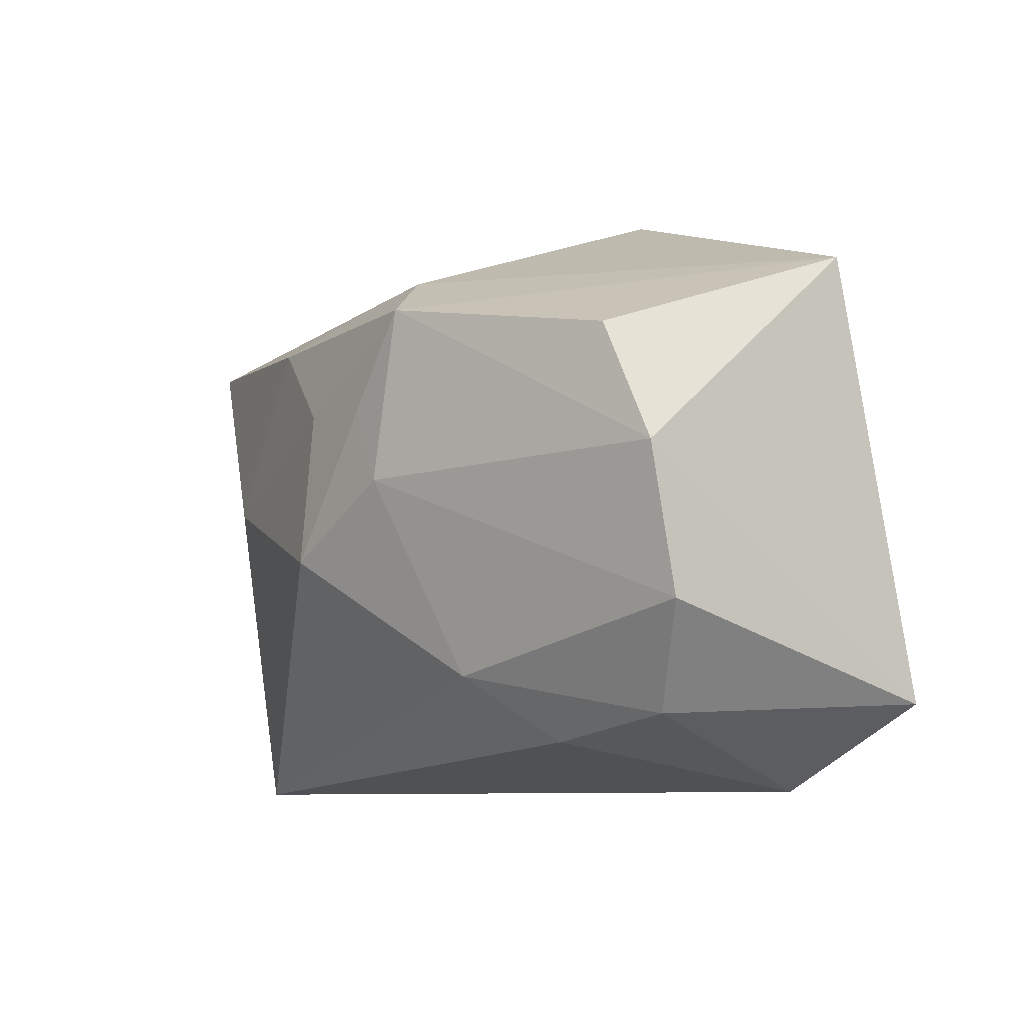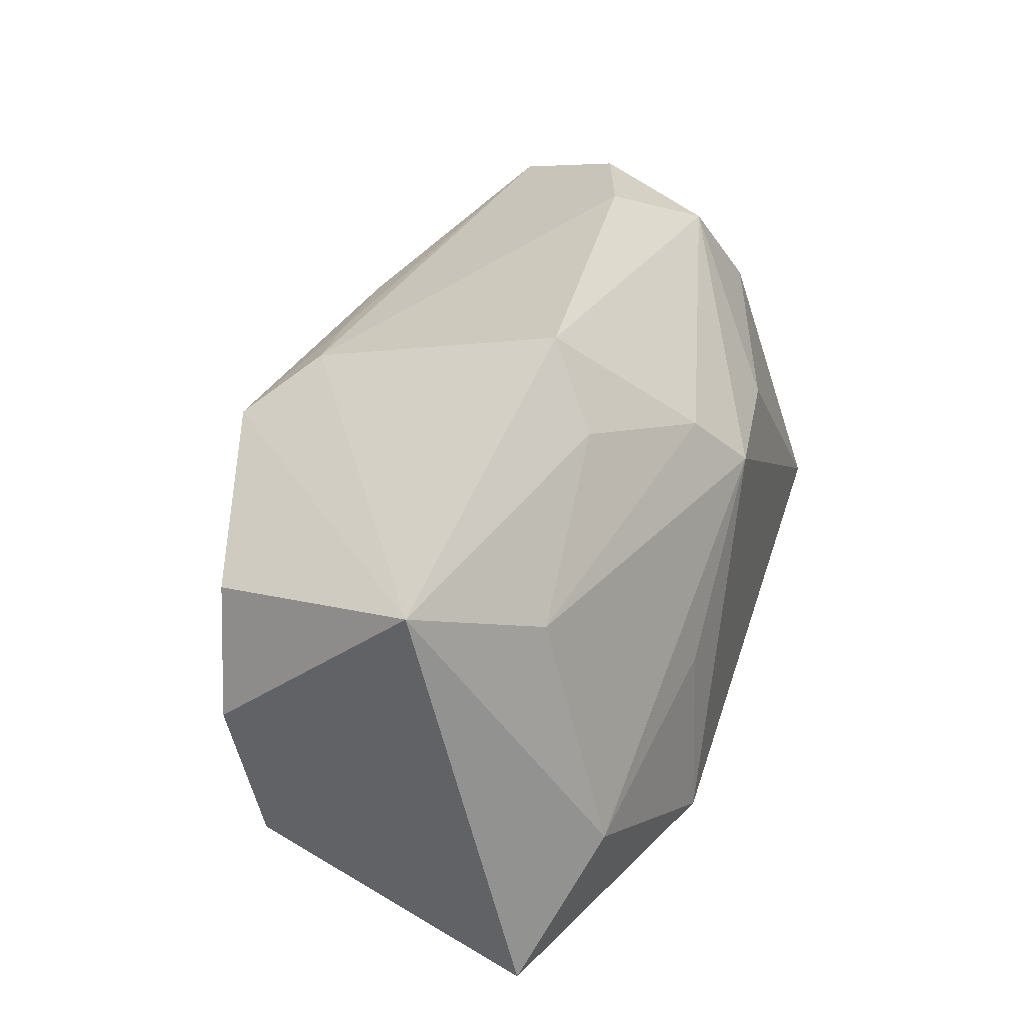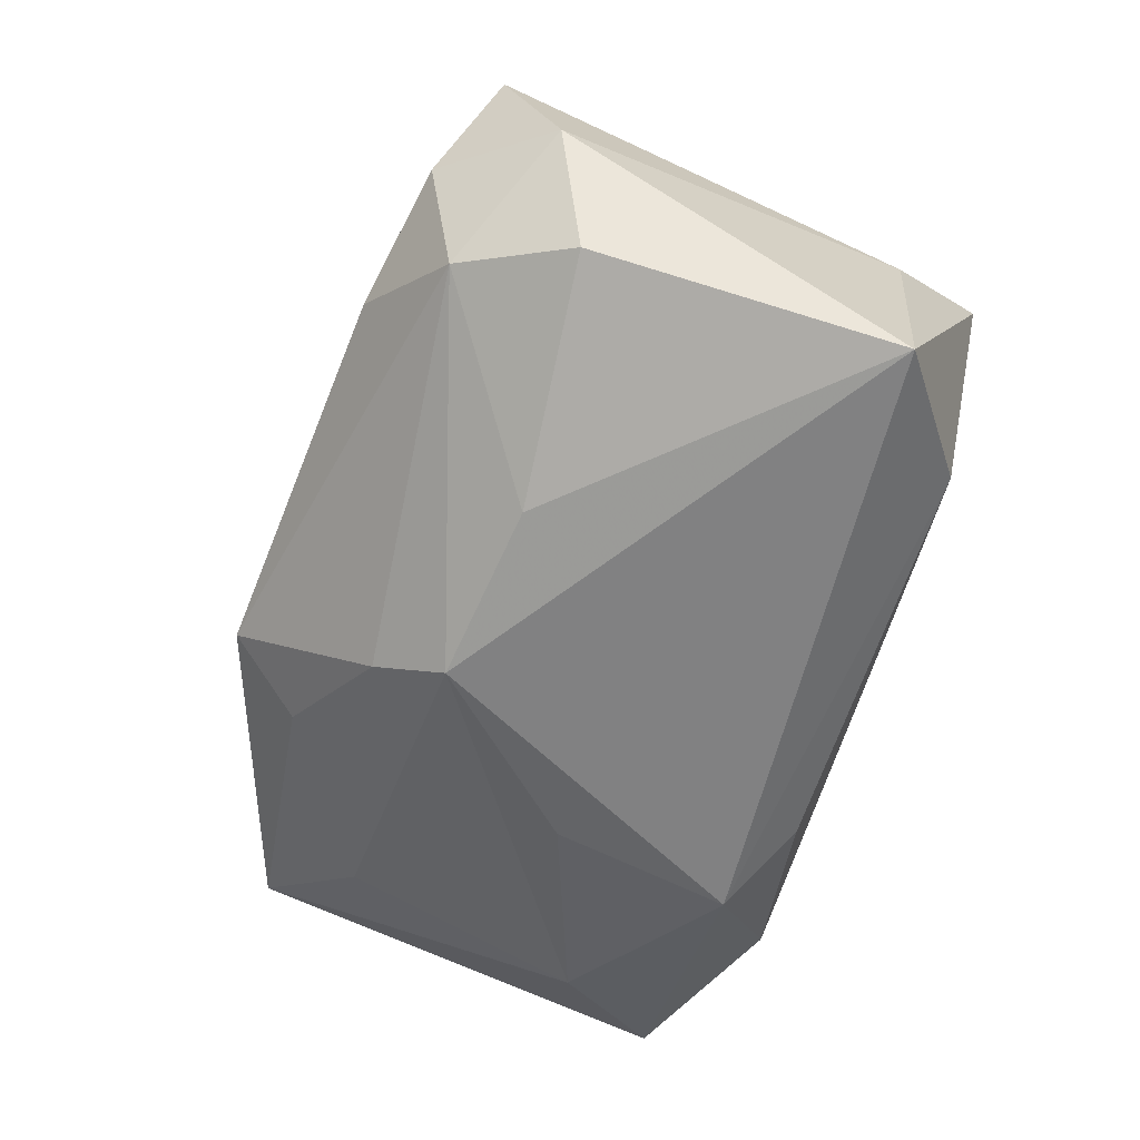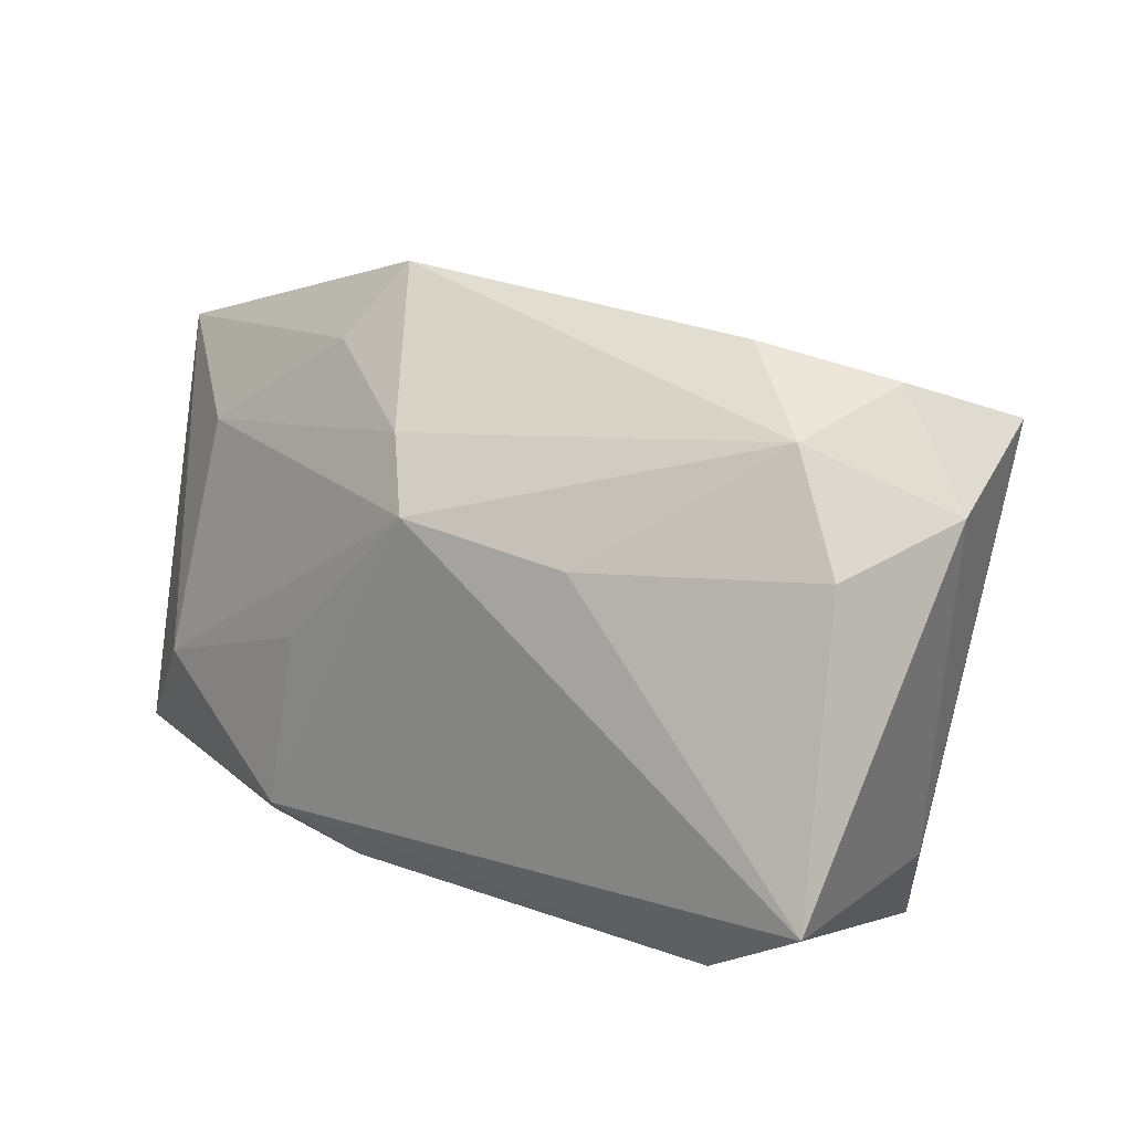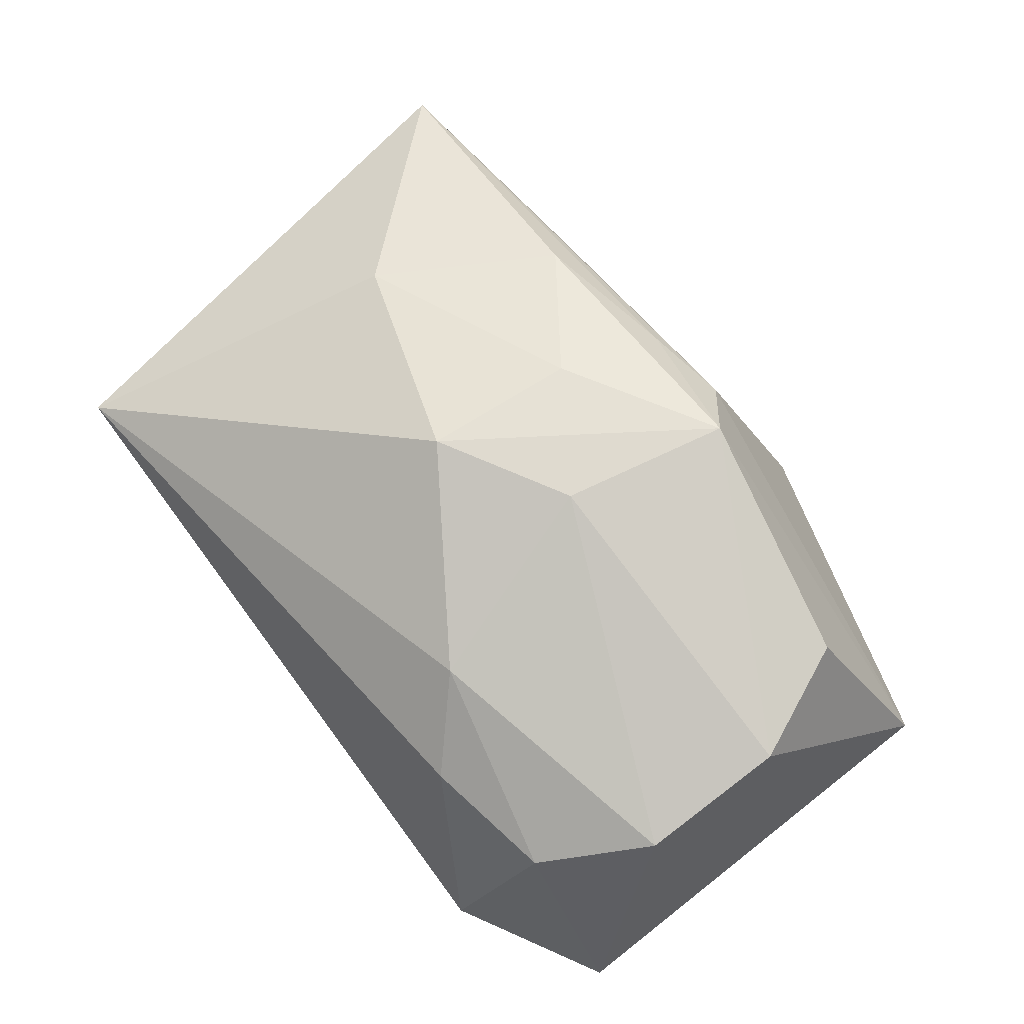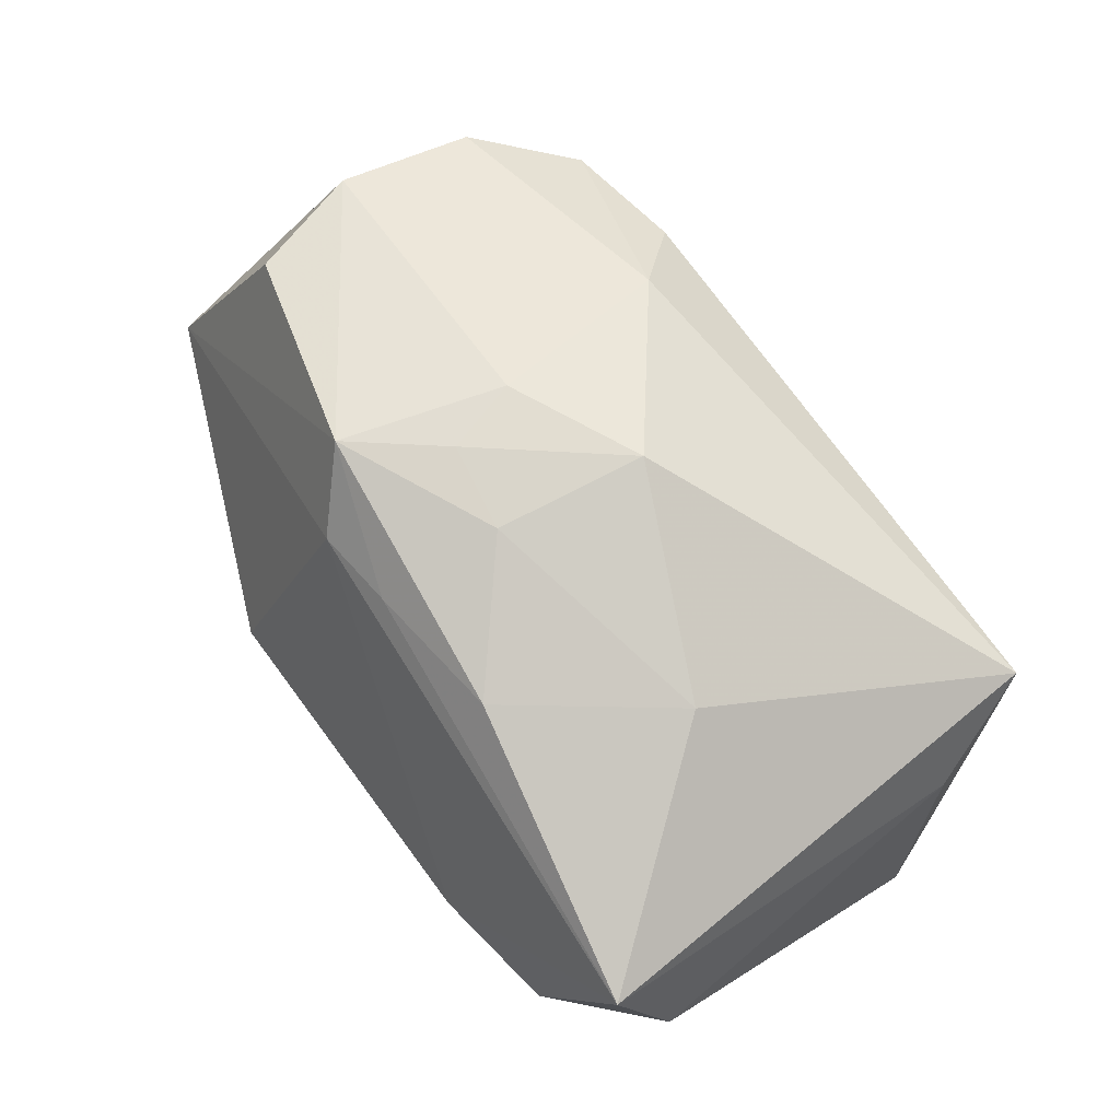
<metadata>
{"format":"obj","ext":"obj","renderer":"f3d","projection":"perspective","resolution":1024,"background":"white","views":[{"elev":-8.0,"azim":51.8,"up":"+Y"},{"elev":35.2,"azim":106.6,"up":"+Y"},{"elev":-60.4,"azim":-107.4,"up":"+Z"},{"elev":19.6,"azim":-143.9,"up":"+Y"},{"elev":69.4,"azim":52.4,"up":"+Z"},{"elev":69.9,"azim":-121.3,"up":"+Z"}]}
</metadata>
<code>
v -0.03039 0.02198 -0.009803
v -0.03681 -0.01655 0.002162
v 0.04187 -0.01863 -0.01115
v 0.007414 0.02167 0.01862
v -0.0001892 0.02035 0.01926
v 0.03159 0.01361 -0.01063
v -0.03383 0.02502 0.0008944
v 0.01193 0.03029 -0.005777
v 0.03852 0.002654 0.01711
v -0.03947 0.02055 0.01152
v 0.02852 -0.02624 -0.008779
v -0.03254 -0.02624 0.008703
v -0.03639 0.01263 -0.01358
v 0.04223 0.02043 -0.001812
v -0.04152 0.01589 -0.002274
v 0.01249 0.01728 0.02484
v 0.009294 0.001968 0.02487
v -0.02692 -0.02256 -0.01568
v 0.006594 0.008703 0.02499
v -0.02261 0.002495 0.01933
v -0.01534 0.01099 -0.01988
v -0.02172 0.02749 -0.002648
v 0.03813 -0.01041 0.01408
v 0.01419 -0.001133 -0.02049
v 0.004262 0.01865 -0.01733
v 0.01428 -0.01596 0.01833
v 0.01616 0.02352 -0.01014
v -0.01315 0.01785 0.02012
v 0.01642 -0.01738 -0.02163
v 0.02042 -0.02191 0.01197
v 0.03393 0.0133 0.01833
v 0.03209 -0.0197 0.0103
v -0.03913 -0.01369 -0.02163
v 0.009636 -0.02217 -0.0176
v 0.0003352 0.01299 -0.02163
v 0.03299 -0.007984 -0.0167
v -0.00256 -0.004593 0.02508
v -0.001559 0.009399 0.02445
f 29 33 35
f 8 14 27
f 34 29 11
f 24 29 35
f 29 24 36
f 36 24 35
f 8 27 25
f 35 1 25
f 25 1 8
f 30 12 11
f 14 16 31
f 18 12 33
f 33 29 18
f 29 34 18
f 11 12 18
f 18 34 11
f 3 36 14
f 11 29 3
f 29 36 3
f 21 1 35
f 21 13 1
f 35 33 21
f 33 13 21
f 6 27 14
f 6 25 27
f 35 25 6
f 6 36 35
f 14 36 6
f 26 17 37
f 23 17 26
f 37 12 26
f 12 30 26
f 32 30 11
f 11 3 32
f 32 3 23
f 23 26 32
f 32 26 30
f 4 14 8
f 4 16 14
f 1 13 15
f 15 13 33
f 16 17 9
f 9 31 16
f 9 17 23
f 14 31 9
f 9 3 14
f 23 3 9
f 22 4 8
f 10 4 22
f 8 1 22
f 1 15 7
f 7 15 10
f 7 22 1
f 10 22 7
f 12 10 2
f 10 15 2
f 33 12 2
f 2 15 33
f 37 17 19
f 19 17 16
f 20 28 10
f 20 12 37
f 20 10 12
f 5 4 10
f 10 28 5
f 16 4 5
f 5 28 16
f 38 20 37
f 28 20 38
f 37 19 38
f 16 28 38
f 38 19 16

</code>
